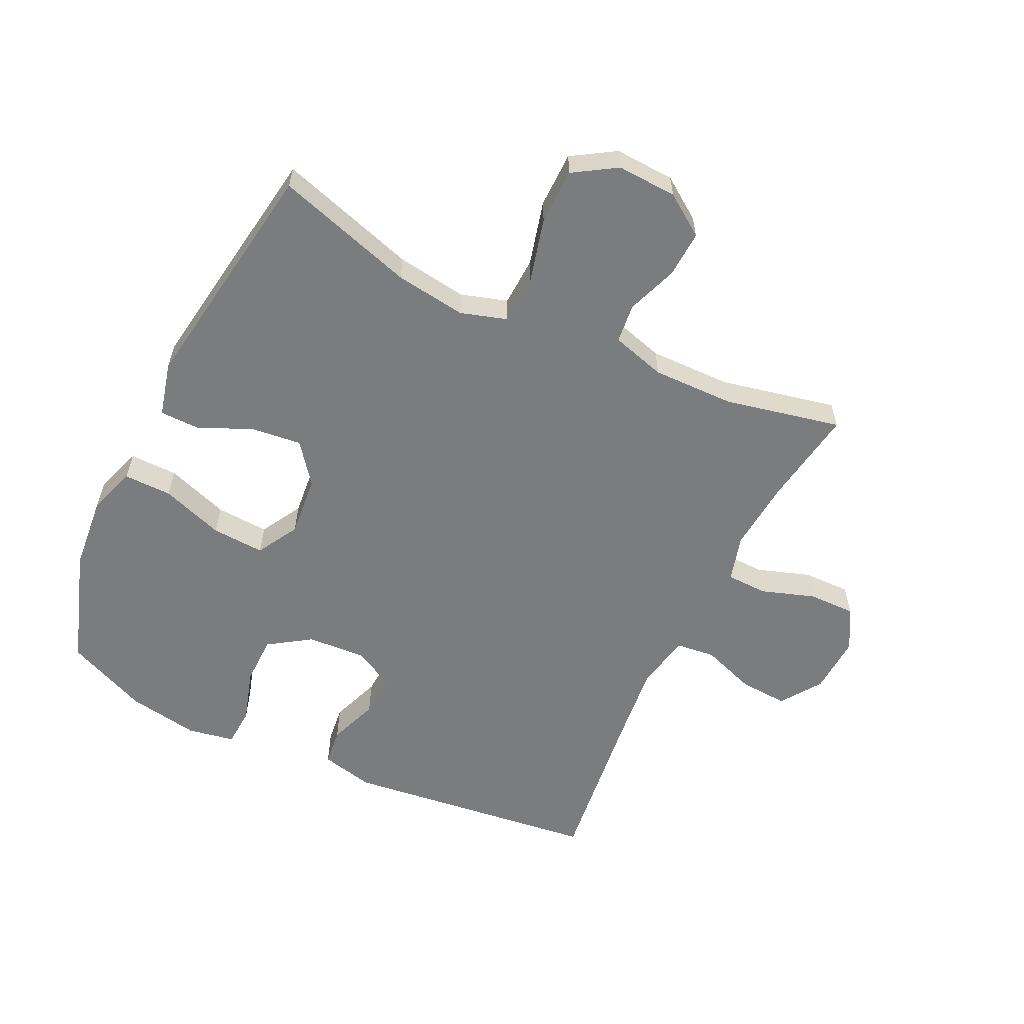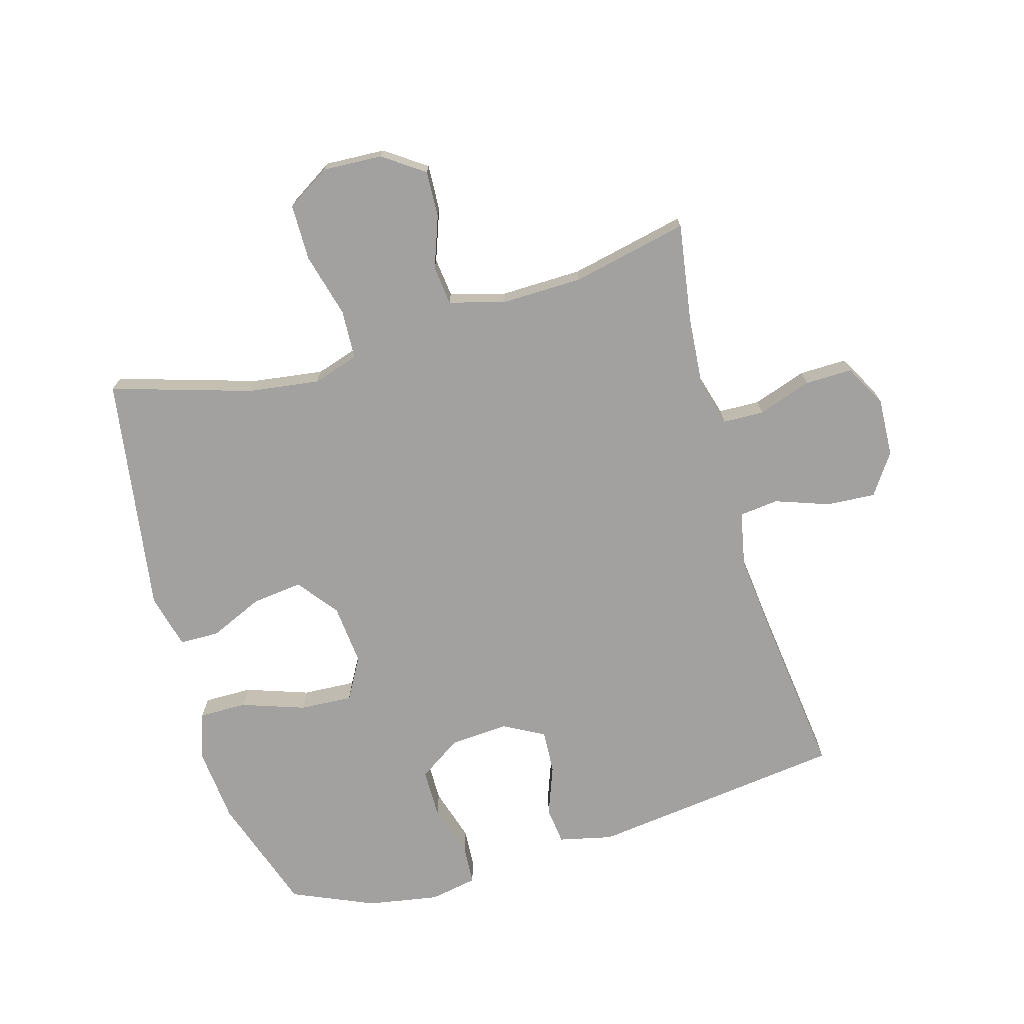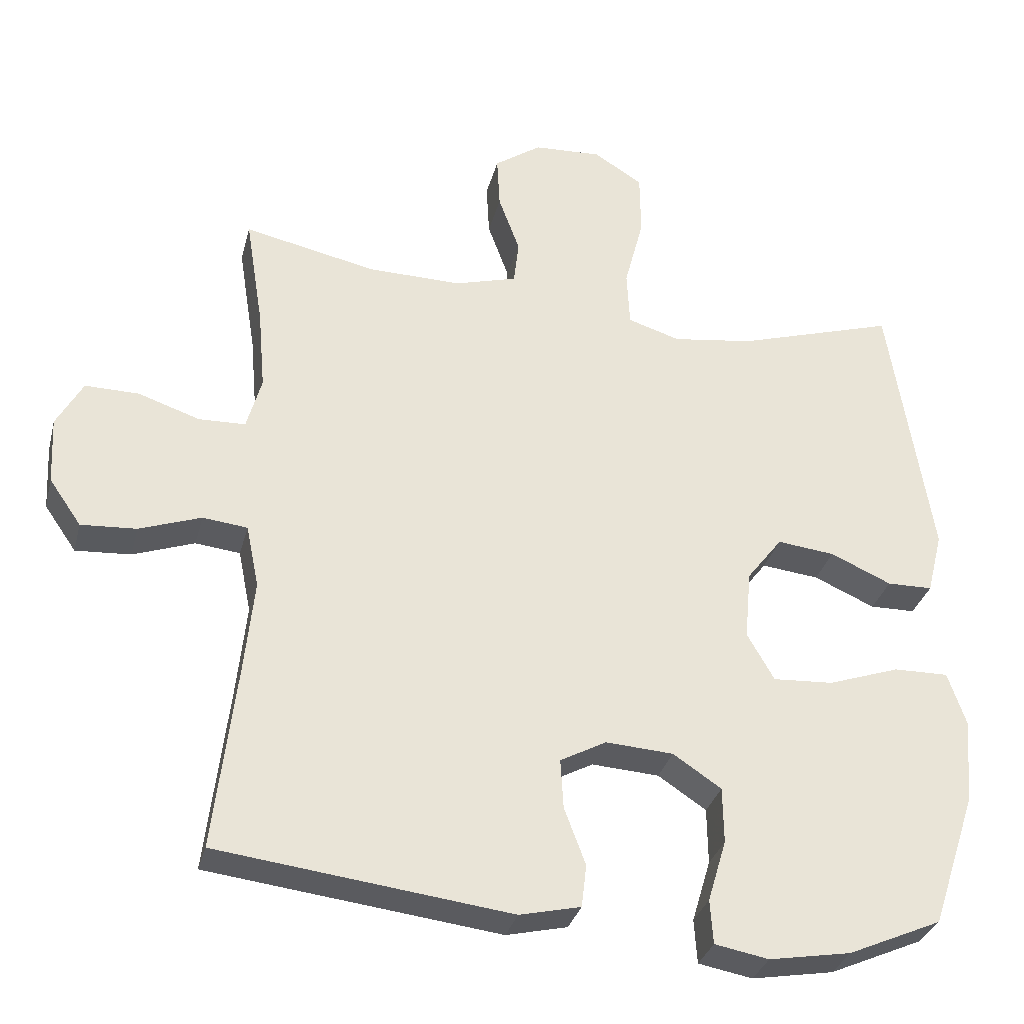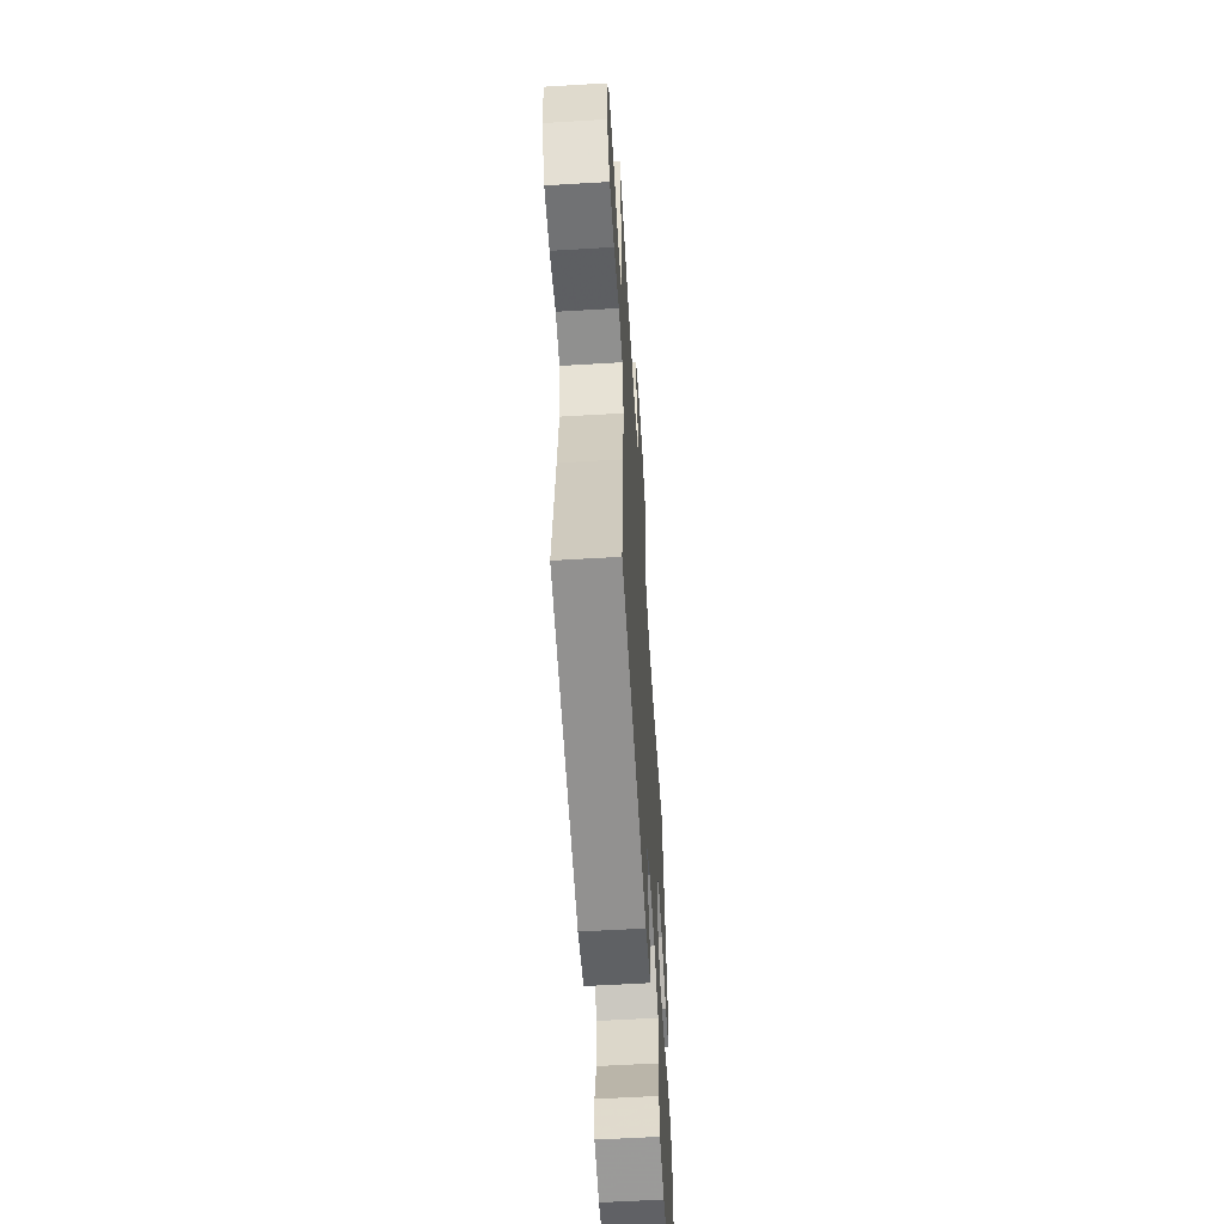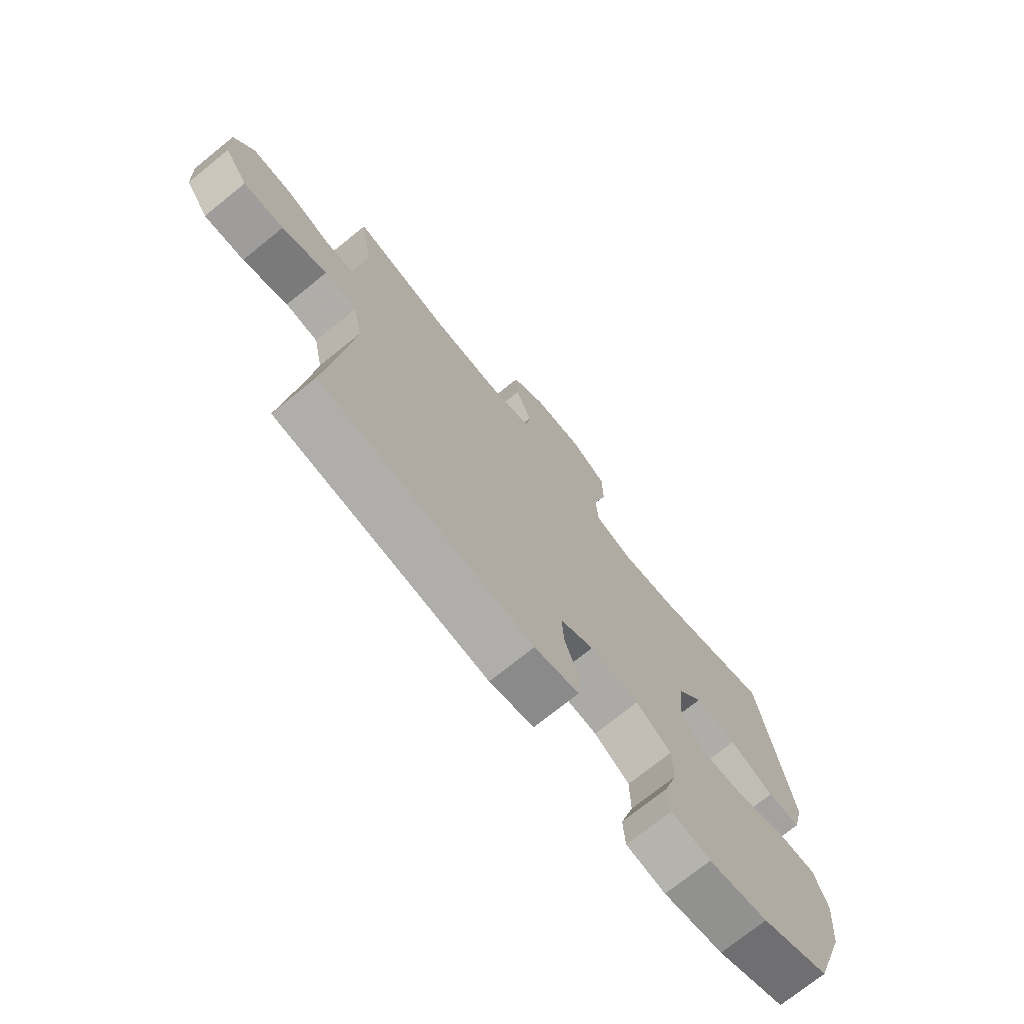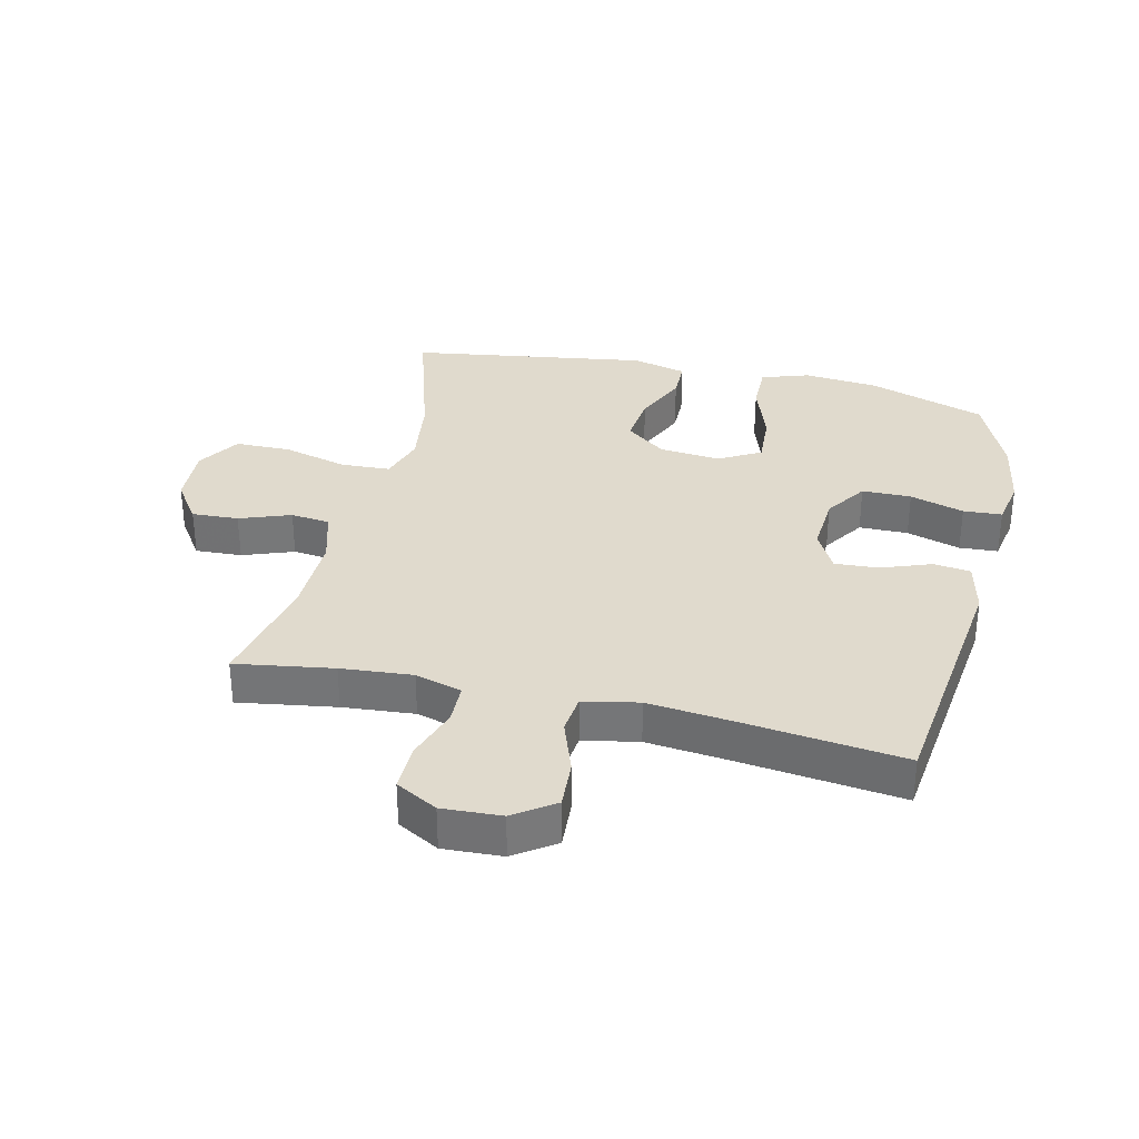
<metadata>
{"format":"obj","ext":"obj","renderer":"f3d","projection":"perspective","resolution":1024,"background":"white","views":[{"elev":-58.6,"azim":-25.6,"up":"+Y"},{"elev":-72.3,"azim":16.2,"up":"+Y"},{"elev":-32.0,"azim":166.0,"up":"+Z"},{"elev":-59.2,"azim":93.5,"up":"+Z"},{"elev":-73.3,"azim":128.9,"up":"+Z"},{"elev":33.0,"azim":103.3,"up":"+Y"}]}
</metadata>
<code>
v -0.5 0.07 -0.5
v -0.563 0.07 -0.311
v -0.574 0.07 -0.19
v -0.548 0.07 -0.114
v -0.471 0.07 -0.115
v -0.37 0.07 -0.15
v -0.285 0.07 -0.155
v -0.247 0.07 -0.088
v -0.256 0.07 0.01
v -0.306 0.07 0.075
v -0.387 0.07 0.066
v -0.473 0.07 0.028
v -0.537 0.07 0.029
v -0.559 0.07 0.117
v -0.5 0.07 0.5
v -0.276 0.07 0.431
v -0.162 0.07 0.415
v -0.088 0.07 0.438
v -0.084 0.07 0.517
v -0.111 0.07 0.621
v -0.11 0.07 0.711
v -0.041 0.07 0.754
v 0.055 0.07 0.749
v 0.121 0.07 0.703
v 0.117 0.07 0.628
v 0.087 0.07 0.546
v 0.094 0.07 0.483
v 0.181 0.07 0.458
v 0.313 0.07 0.46
v 0.5 0.07 0.5
v 0.475 0.07 0.343
v 0.465 0.07 0.228
v 0.486 0.07 0.153
v 0.552 0.07 0.151
v 0.638 0.07 0.18
v 0.714 0.07 0.181
v 0.751 0.07 0.114
v 0.746 0.07 0.019
v 0.701 0.07 -0.046
v 0.623 0.07 -0.041
v 0.536 0.07 -0.01
v 0.473 0.07 -0.017
v 0.455 0.07 -0.106
v 0.469 0.07 -0.24
v 0.5 0.07 -0.5
v 0.089 0.07 -0.55
v 0.003 0.07 -0.53
v -0.004 0.07 -0.47
v 0.026 0.07 -0.39
v 0.03 0.07 -0.32
v -0.035 0.07 -0.285
v -0.13 0.07 -0.291
v -0.198 0.07 -0.336
v -0.199 0.07 -0.415
v -0.173 0.07 -0.502
v -0.177 0.07 -0.564
v -0.253 0.07 -0.578
v -0.368 0.07 -0.558
v -0.5 0 -0.5
v -0.563 0 -0.311
v -0.574 0 -0.19
v -0.548 0 -0.114
v -0.471 0 -0.115
v -0.37 0 -0.15
v -0.285 0 -0.155
v -0.247 0 -0.088
v -0.256 0 0.01
v -0.306 0 0.075
v -0.387 0 0.066
v -0.473 0 0.028
v -0.537 0 0.029
v -0.559 0 0.117
v -0.5 0 0.5
v -0.276 0 0.431
v -0.162 0 0.415
v -0.088 0 0.438
v -0.084 0 0.517
v -0.111 0 0.621
v -0.11 0 0.711
v -0.041 0 0.754
v 0.055 0 0.749
v 0.121 0 0.703
v 0.117 0 0.628
v 0.087 0 0.546
v 0.094 0 0.483
v 0.181 0 0.458
v 0.313 0 0.46
v 0.5 0 0.5
v 0.475 0 0.343
v 0.465 0 0.228
v 0.486 0 0.153
v 0.552 0 0.151
v 0.638 0 0.18
v 0.714 0 0.181
v 0.751 0 0.114
v 0.746 0 0.019
v 0.701 0 -0.046
v 0.623 0 -0.041
v 0.536 0 -0.01
v 0.473 0 -0.017
v 0.455 0 -0.106
v 0.469 0 -0.24
v 0.5 0 -0.5
v 0.089 0 -0.55
v 0.003 0 -0.53
v -0.004 0 -0.47
v 0.026 0 -0.39
v 0.03 0 -0.32
v -0.035 0 -0.285
v -0.13 0 -0.291
v -0.198 0 -0.336
v -0.199 0 -0.415
v -0.173 0 -0.502
v -0.177 0 -0.564
v -0.253 0 -0.578
v -0.368 0 -0.558
f 54 55 56 57
f 53 54 57 58
f 46 47 48 49
f 44 45 46 49
f 43 44 49 50
f 42 43 50 51
f 38 39 40 41
f 38 41 42
f 37 38 42
f 34 35 36 37
f 33 34 37 42
f 32 33 42 51
f 29 30 31
f 28 29 31 32
f 27 28 32 51
f 23 24 25 26
f 19 20 21 22
f 18 19 22 23
f 13 14 15 16
f 11 12 13 16
f 10 11 16 17
f 9 10 17 18
f 3 4 5 6
f 3 6 7
f 2 3 7
f 53 58 1 2
f 52 53 2 7
f 51 52 7 8
f 23 26 27 51
f 18 23 51
f 8 9 18 51
f 115 114 113 112
f 116 115 112 111
f 107 106 105 104
f 107 104 103 102
f 108 107 102 101
f 109 108 101 100
f 99 98 97 96
f 100 99 96
f 100 96 95
f 95 94 93 92
f 100 95 92 91
f 109 100 91 90
f 89 88 87
f 90 89 87 86
f 109 90 86 85
f 84 83 82 81
f 80 79 78 77
f 81 80 77 76
f 74 73 72 71
f 74 71 70 69
f 75 74 69 68
f 76 75 68 67
f 64 63 62 61
f 65 64 61
f 65 61 60
f 60 59 116 111
f 65 60 111 110
f 66 65 110 109
f 109 85 84 81
f 109 81 76
f 109 76 67 66
f 1 59 60 2
f 2 60 61 3
f 3 61 62 4
f 4 62 63 5
f 5 63 64 6
f 6 64 65 7
f 7 65 66 8
f 8 66 67 9
f 9 67 68 10
f 10 68 69 11
f 11 69 70 12
f 12 70 71 13
f 13 71 72 14
f 14 72 73 15
f 15 73 74 16
f 16 74 75 17
f 17 75 76 18
f 18 76 77 19
f 19 77 78 20
f 20 78 79 21
f 21 79 80 22
f 22 80 81 23
f 23 81 82 24
f 24 82 83 25
f 25 83 84 26
f 26 84 85 27
f 27 85 86 28
f 28 86 87 29
f 29 87 88 30
f 30 88 89 31
f 31 89 90 32
f 32 90 91 33
f 33 91 92 34
f 34 92 93 35
f 35 93 94 36
f 36 94 95 37
f 37 95 96 38
f 38 96 97 39
f 39 97 98 40
f 40 98 99 41
f 41 99 100 42
f 42 100 101 43
f 43 101 102 44
f 44 102 103 45
f 45 103 104 46
f 46 104 105 47
f 47 105 106 48
f 48 106 107 49
f 49 107 108 50
f 50 108 109 51
f 51 109 110 52
f 52 110 111 53
f 53 111 112 54
f 54 112 113 55
f 55 113 114 56
f 56 114 115 57
f 57 115 116 58
f 58 116 59 1

</code>
